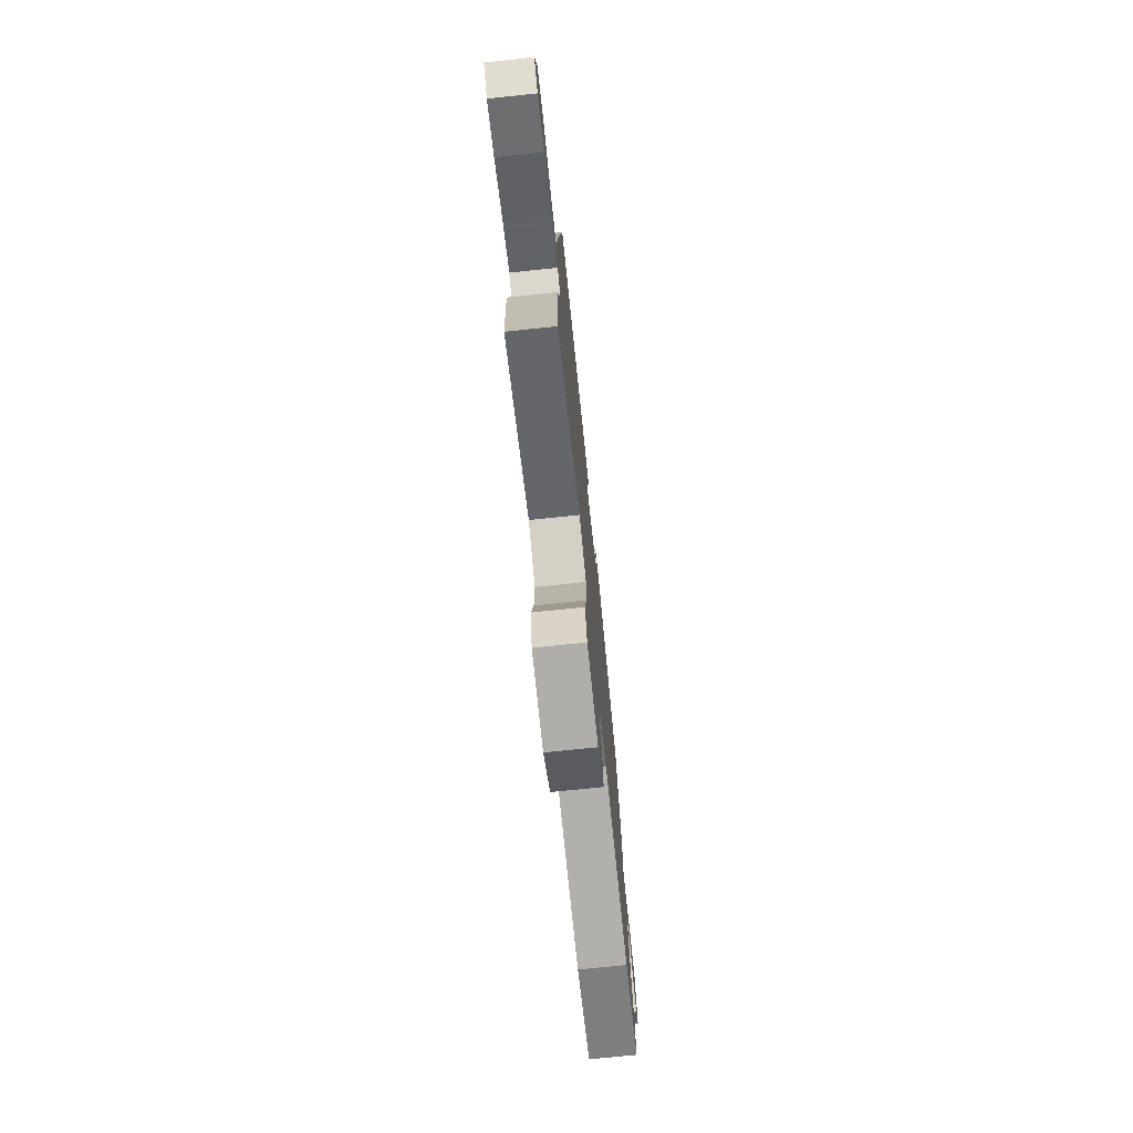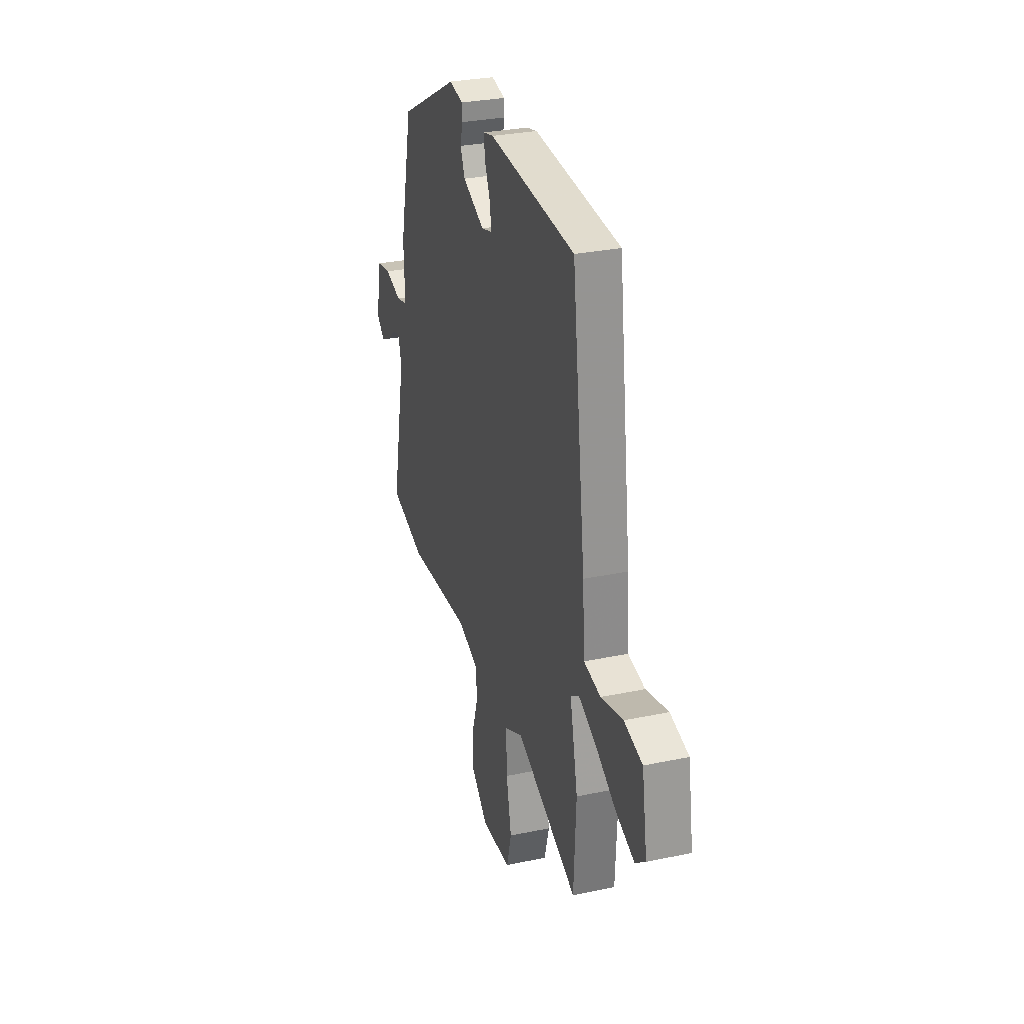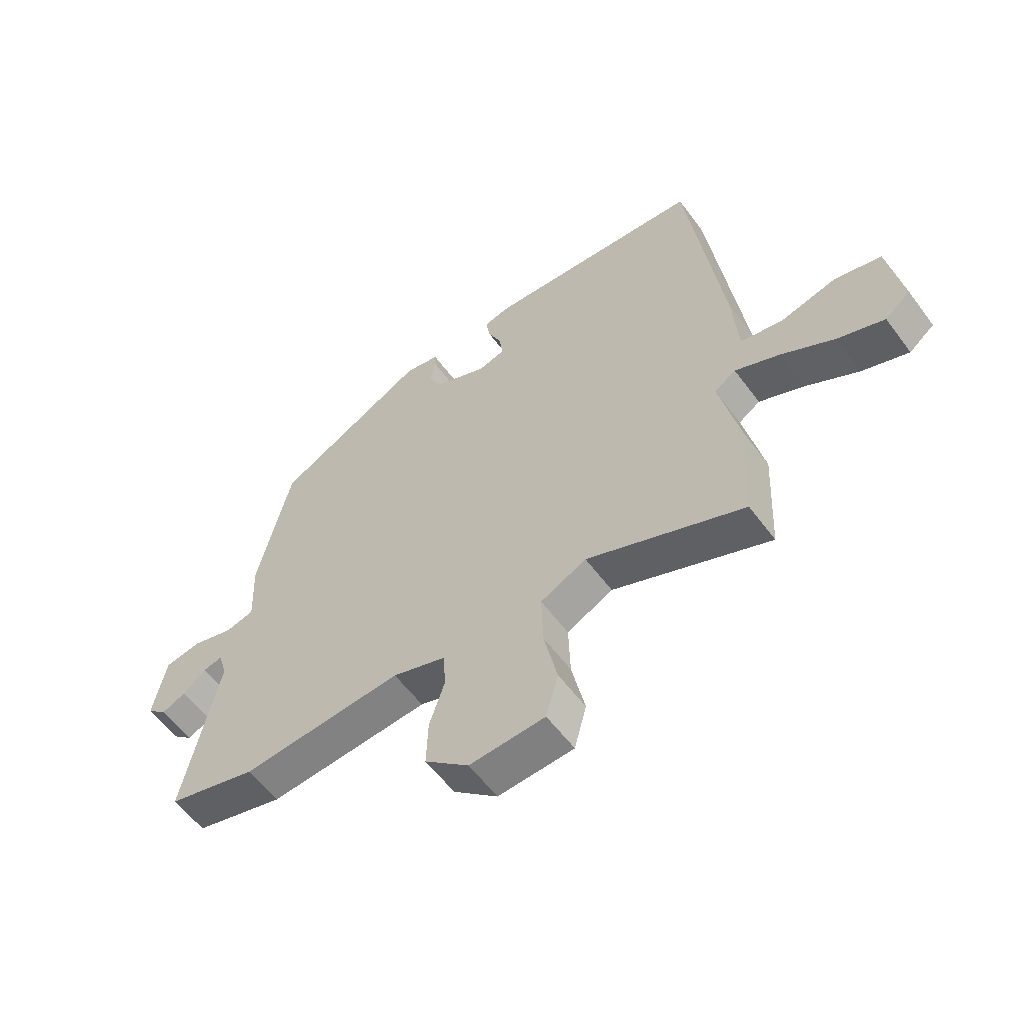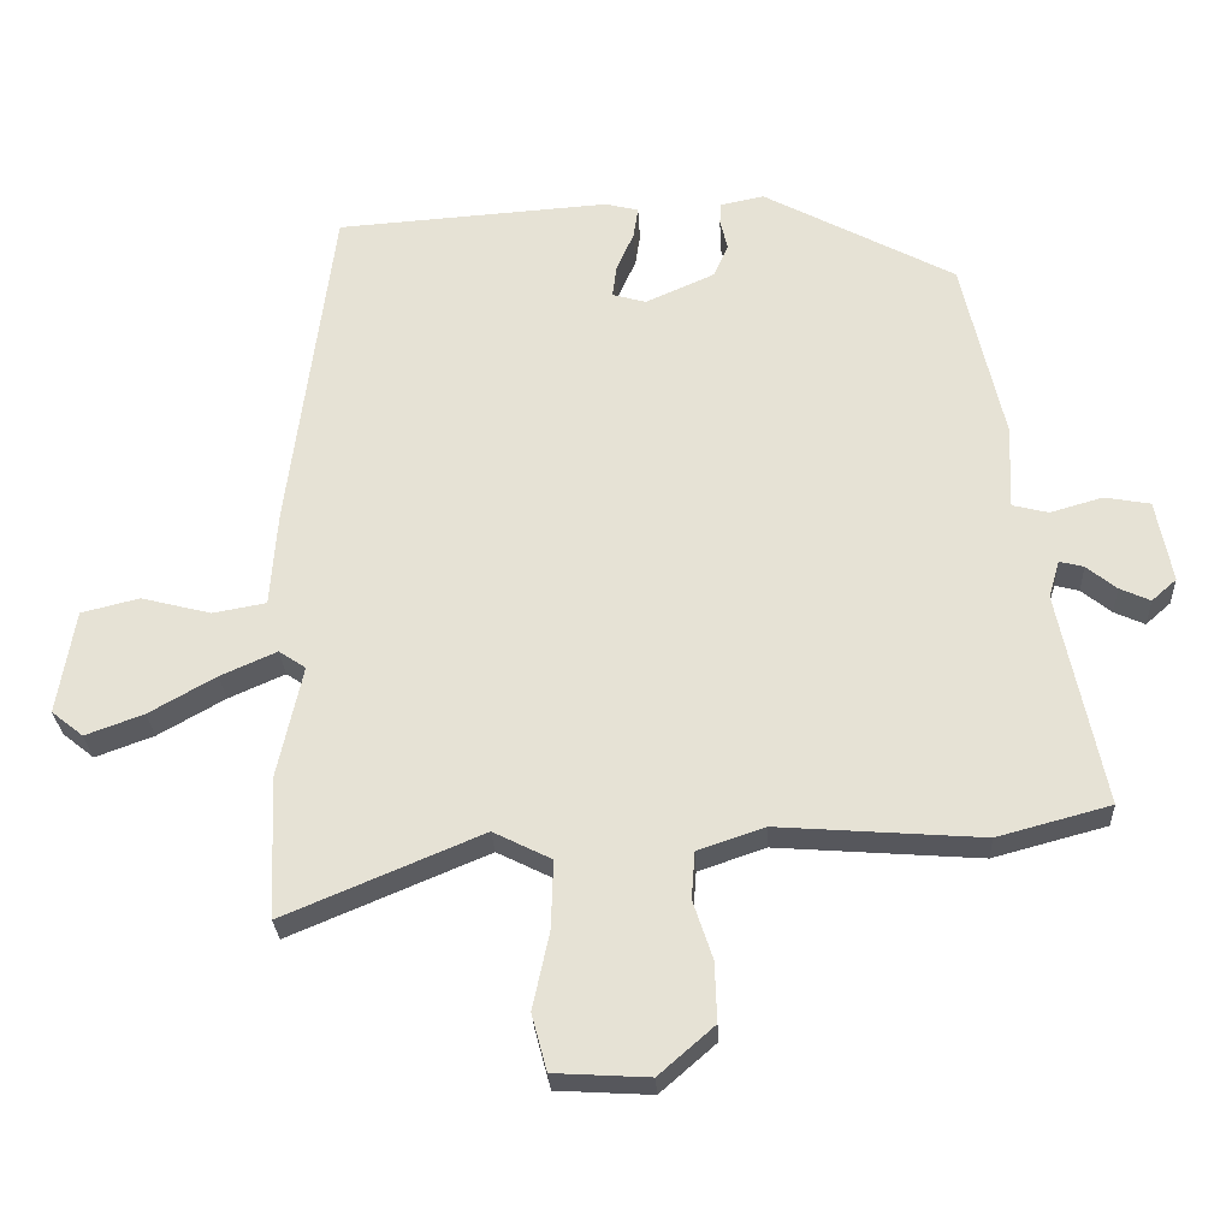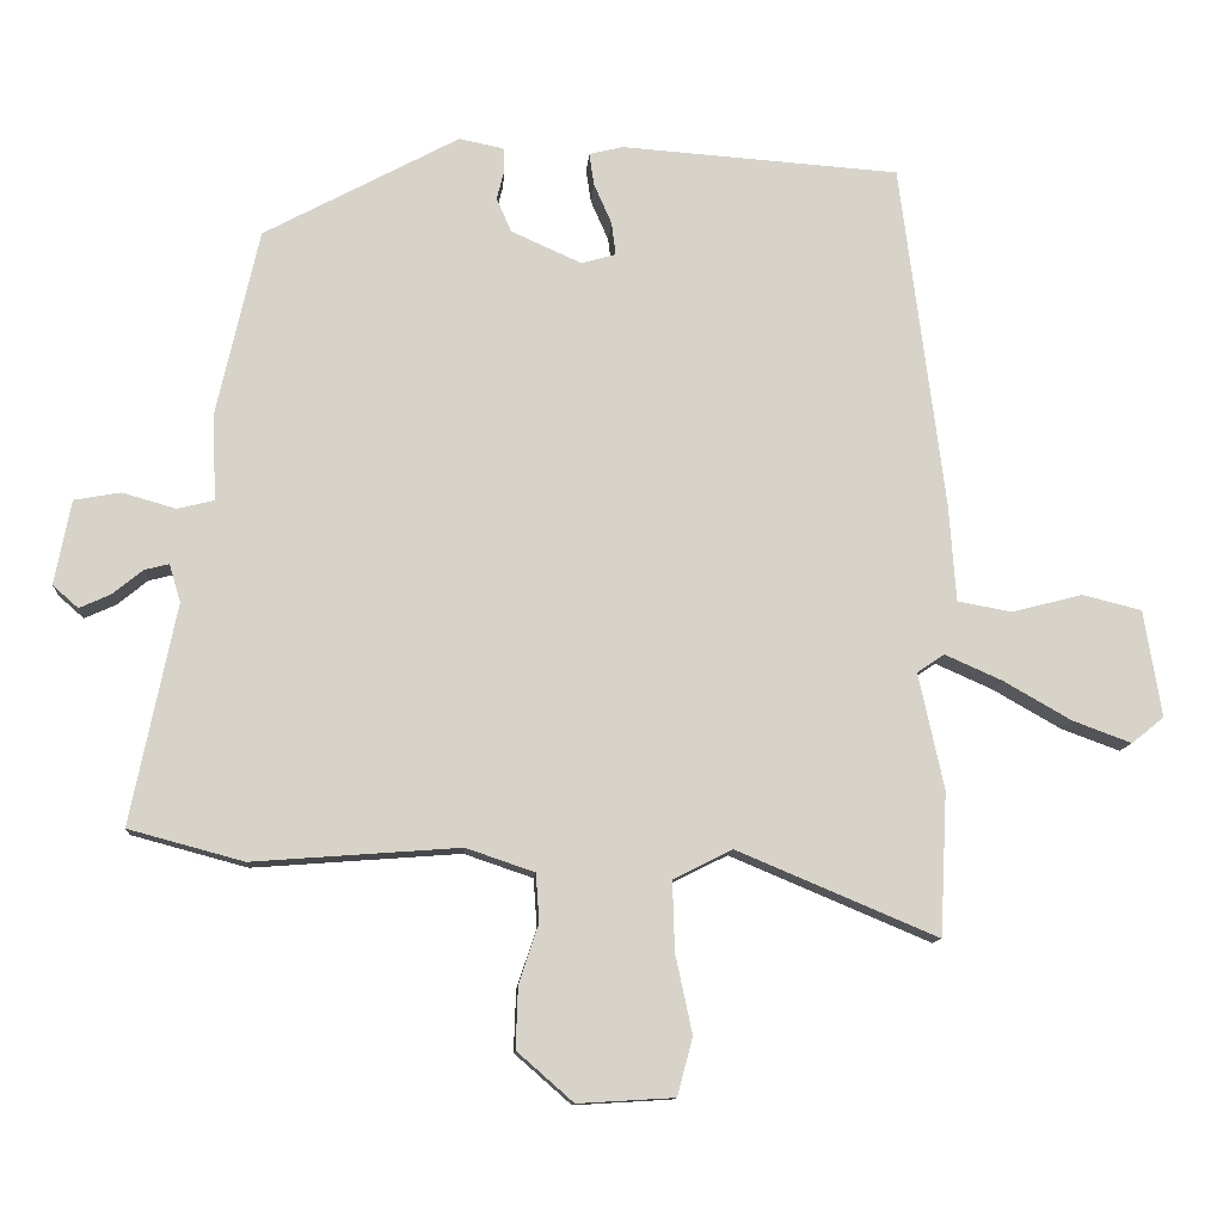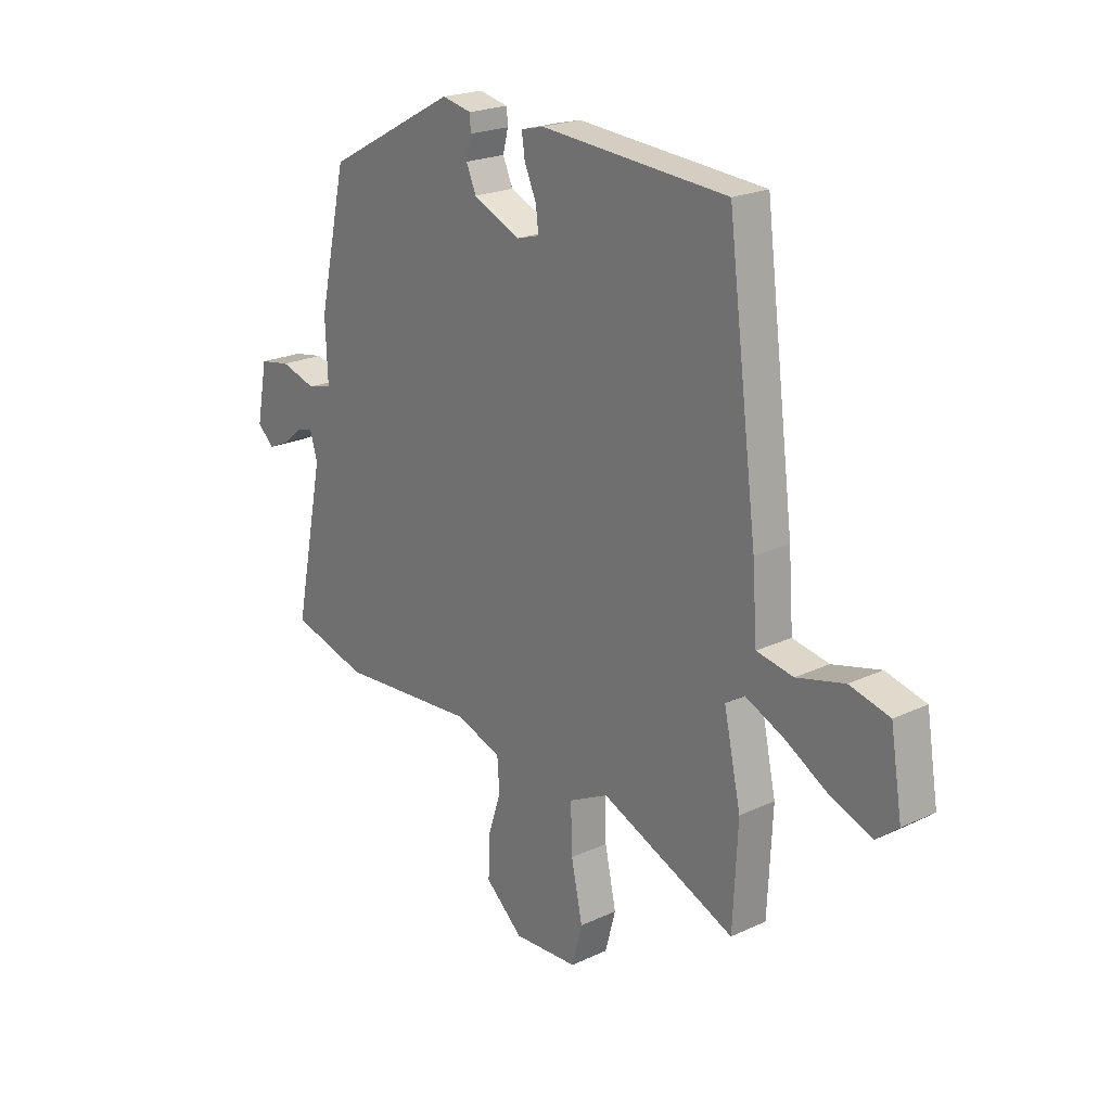
<metadata>
{"format":"obj","ext":"obj","renderer":"f3d","projection":"perspective","resolution":1024,"background":"white","views":[{"elev":-74.4,"azim":-84.1,"up":"+Z"},{"elev":30.0,"azim":-107.0,"up":"+Z"},{"elev":-58.0,"azim":-143.7,"up":"+Z"},{"elev":-27.7,"azim":2.8,"up":"+Z"},{"elev":-11.7,"azim":175.9,"up":"+Z"},{"elev":21.7,"azim":-129.4,"up":"+Z"}]}
</metadata>
<code>
v -0.495 0.07 -0.61
v -0.505 0.07 -0.406
v -0.469 0.07 -0.241
v -0.508 0.07 -0.215
v -0.589 0.07 -0.251
v -0.685 0.07 -0.306
v -0.769 0.07 -0.337
v -0.815 0.07 -0.3
v -0.79 0.07 -0.148
v -0.706 0.07 -0.127
v -0.605 0.07 -0.153
v -0.528 0.07 -0.139
v -0.518 0.07 0
v -0.455 0.07 0.492
v -0.059 0.07 0.52
v -0.011 0.07 0.508
v -0.018 0.07 0.462
v -0.043 0.07 0.405
v -0.049 0.07 0.358
v 0 0.07 0.344
v 0.1 0.07 0.389
v 0.121 0.07 0.437
v 0.11 0.07 0.481
v 0.112 0.07 0.513
v 0.175 0.07 0.526
v 0.452 0.07 0.377
v 0.512 0.07 0.111
v 0.507 0.07 -0.012
v 0.559 0.07 -0.025
v 0.635 0.07 -0.003
v 0.701 0.07 -0.015
v 0.724 0.07 -0.135
v 0.688 0.07 -0.167
v 0.644 0.07 -0.147
v 0.601 0.07 -0.112
v 0.566 0.07 -0.103
v 0.55 0.07 -0.157
v 0.614 0.07 -0.469
v 0.451 0.07 -0.513
v 0.157 0.07 -0.491
v 0.06 0.07 -0.524
v 0.055 0.07 -0.592
v 0.083 0.07 -0.677
v 0.086 0.07 -0.763
v 0.006 0.07 -0.833
v -0.131 0.07 -0.825
v -0.153 0.07 -0.743
v -0.129 0.07 -0.631
v -0.126 0.07 -0.532
v -0.21 0.07 -0.49
v -0.495 0 -0.61
v -0.505 0 -0.406
v -0.469 0 -0.241
v -0.508 0 -0.215
v -0.589 0 -0.251
v -0.685 0 -0.306
v -0.769 0 -0.337
v -0.815 0 -0.3
v -0.79 0 -0.148
v -0.706 0 -0.127
v -0.605 0 -0.153
v -0.528 0 -0.139
v -0.518 0 0
v -0.455 0 0.492
v -0.059 0 0.52
v -0.011 0 0.508
v -0.018 0 0.462
v -0.043 0 0.405
v -0.049 0 0.358
v 0 0 0.344
v 0.1 0 0.389
v 0.121 0 0.437
v 0.11 0 0.481
v 0.112 0 0.513
v 0.175 0 0.526
v 0.452 0 0.377
v 0.512 0 0.111
v 0.507 0 -0.012
v 0.559 0 -0.025
v 0.635 0 -0.003
v 0.701 0 -0.015
v 0.724 0 -0.135
v 0.688 0 -0.167
v 0.644 0 -0.147
v 0.601 0 -0.112
v 0.566 0 -0.103
v 0.55 0 -0.157
v 0.614 0 -0.469
v 0.451 0 -0.513
v 0.157 0 -0.491
v 0.06 0 -0.524
v 0.055 0 -0.592
v 0.083 0 -0.677
v 0.086 0 -0.763
v 0.006 0 -0.833
v -0.131 0 -0.825
v -0.153 0 -0.743
v -0.129 0 -0.631
v -0.126 0 -0.532
v -0.21 0 -0.49
f 46 47 48
f 45 46 48
f 44 45 48
f 43 44 48
f 42 43 48
f 41 42 48 49
f 40 41 49 50
f 37 38 39 40
f 36 37 40 50
f 33 34 35
f 32 33 35
f 31 32 35
f 30 31 35
f 29 30 35
f 28 29 35 36
f 26 27 28
f 25 26 28
f 24 25 28
f 23 24 28
f 22 23 28
f 28 36 50
f 22 28 50
f 21 22 50
f 16 17 18
f 15 16 18
f 14 15 18
f 13 14 18
f 12 13 18
f 12 18 19
f 9 10 11
f 8 9 11
f 7 8 11
f 6 7 11
f 5 6 11
f 4 5 11 12
f 12 19 20
f 4 12 20
f 3 4 20
f 20 21 50
f 3 20 50
f 2 3 50
f 1 2 50
f 98 97 96
f 98 96 95
f 98 95 94
f 98 94 93
f 98 93 92
f 99 98 92 91
f 100 99 91 90
f 90 89 88 87
f 100 90 87 86
f 85 84 83
f 85 83 82
f 85 82 81
f 85 81 80
f 85 80 79
f 86 85 79 78
f 78 77 76
f 78 76 75
f 78 75 74
f 78 74 73
f 78 73 72
f 100 86 78
f 100 78 72
f 100 72 71
f 68 67 66
f 68 66 65
f 68 65 64
f 68 64 63
f 68 63 62
f 69 68 62
f 61 60 59
f 61 59 58
f 61 58 57
f 61 57 56
f 61 56 55
f 62 61 55 54
f 70 69 62
f 70 62 54
f 70 54 53
f 100 71 70
f 100 70 53
f 100 53 52
f 100 52 51
f 1 51 52 2
f 2 52 53 3
f 3 53 54 4
f 4 54 55 5
f 5 55 56 6
f 6 56 57 7
f 7 57 58 8
f 8 58 59 9
f 9 59 60 10
f 10 60 61 11
f 11 61 62 12
f 12 62 63 13
f 13 63 64 14
f 14 64 65 15
f 15 65 66 16
f 16 66 67 17
f 17 67 68 18
f 18 68 69 19
f 19 69 70 20
f 20 70 71 21
f 21 71 72 22
f 22 72 73 23
f 23 73 74 24
f 24 74 75 25
f 25 75 76 26
f 26 76 77 27
f 27 77 78 28
f 28 78 79 29
f 29 79 80 30
f 30 80 81 31
f 31 81 82 32
f 32 82 83 33
f 33 83 84 34
f 34 84 85 35
f 35 85 86 36
f 36 86 87 37
f 37 87 88 38
f 38 88 89 39
f 39 89 90 40
f 40 90 91 41
f 41 91 92 42
f 42 92 93 43
f 43 93 94 44
f 44 94 95 45
f 45 95 96 46
f 46 96 97 47
f 47 97 98 48
f 48 98 99 49
f 49 99 100 50
f 50 100 51 1

</code>
